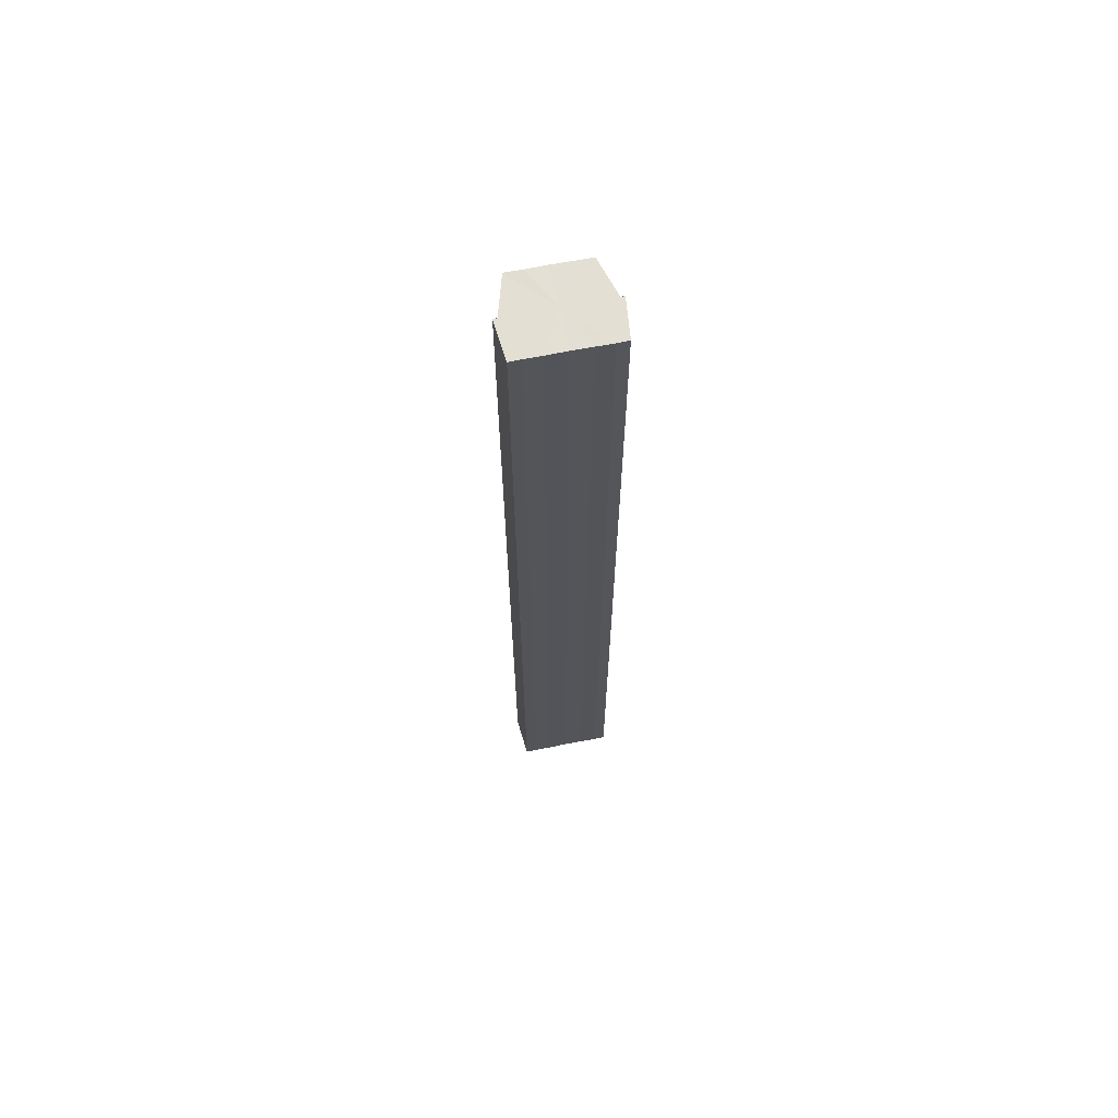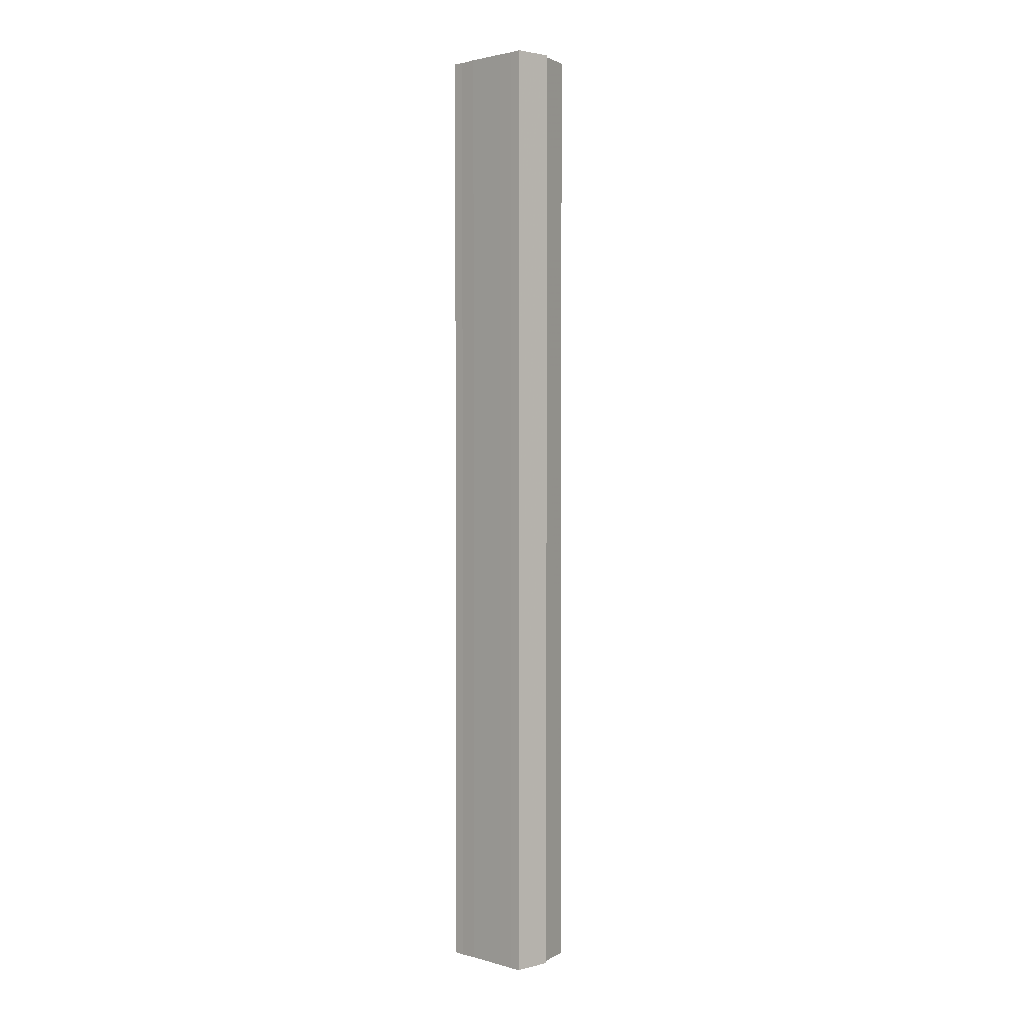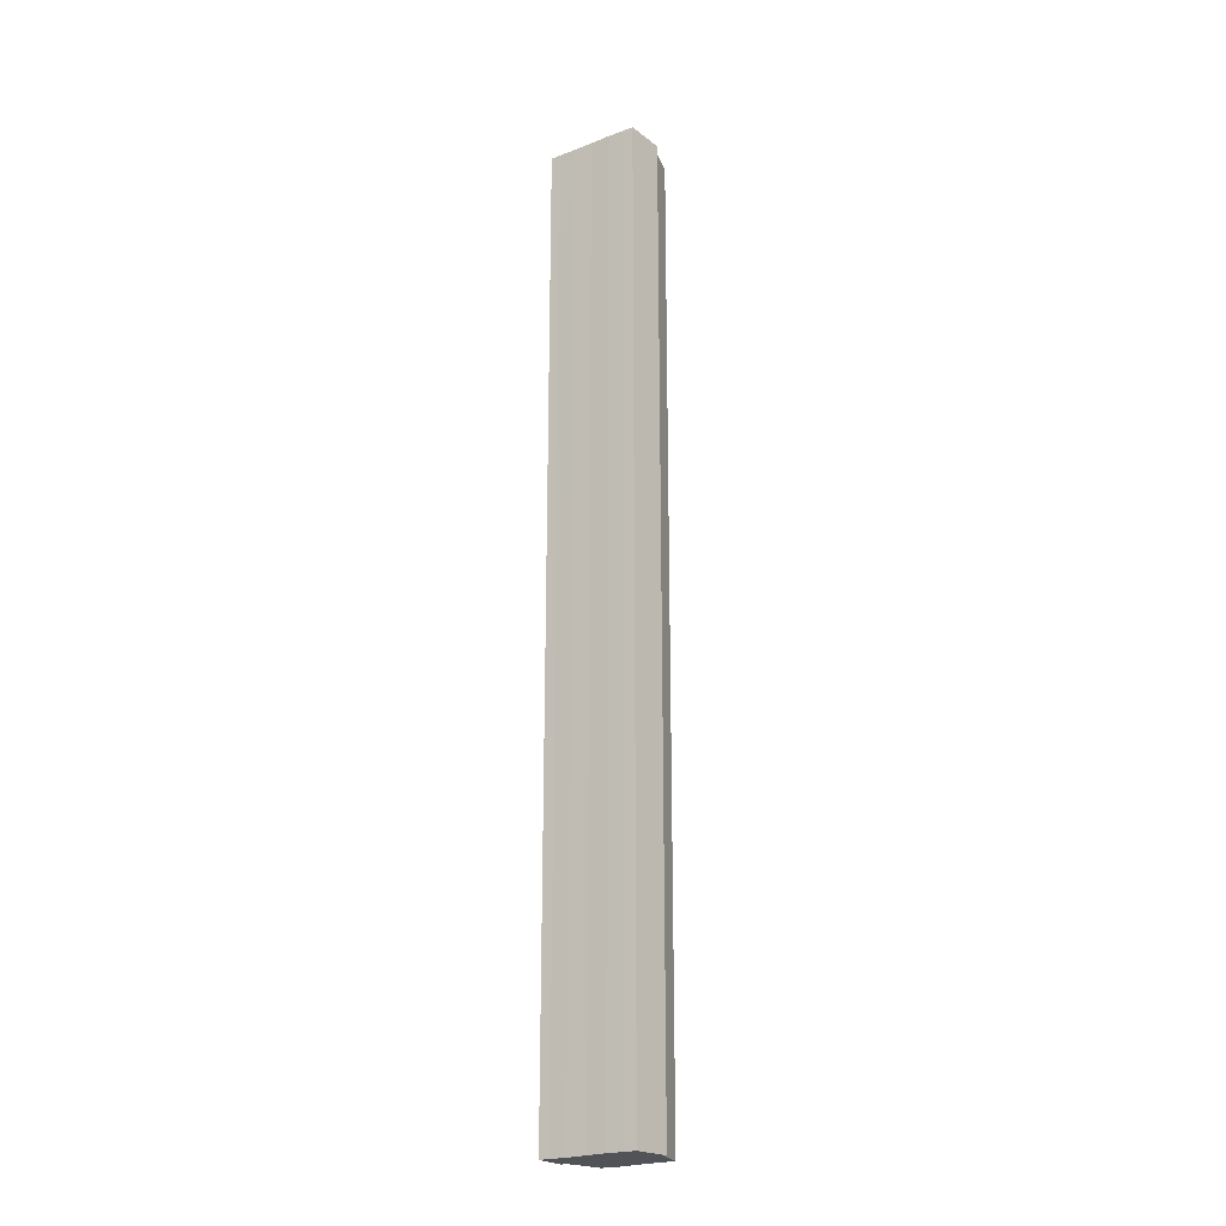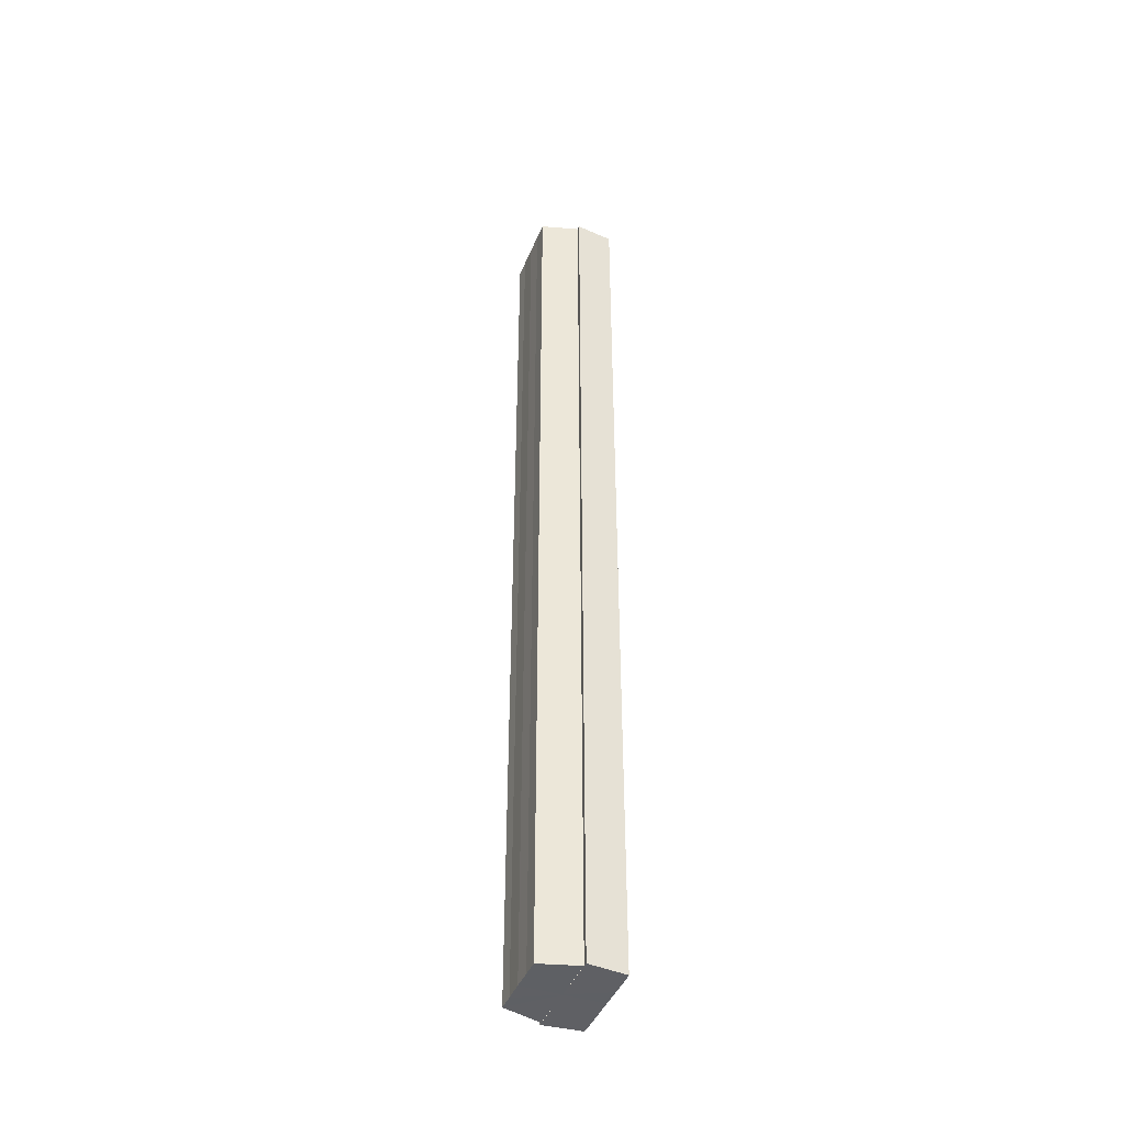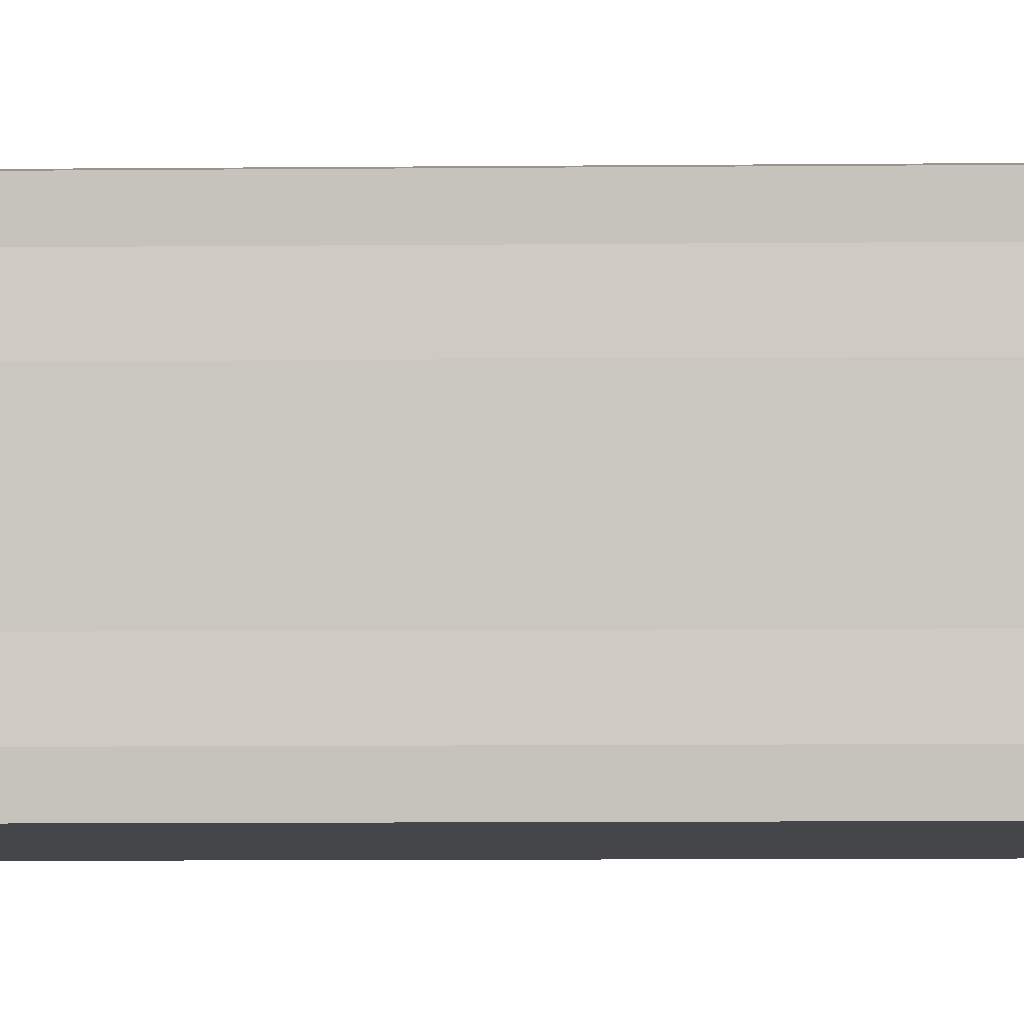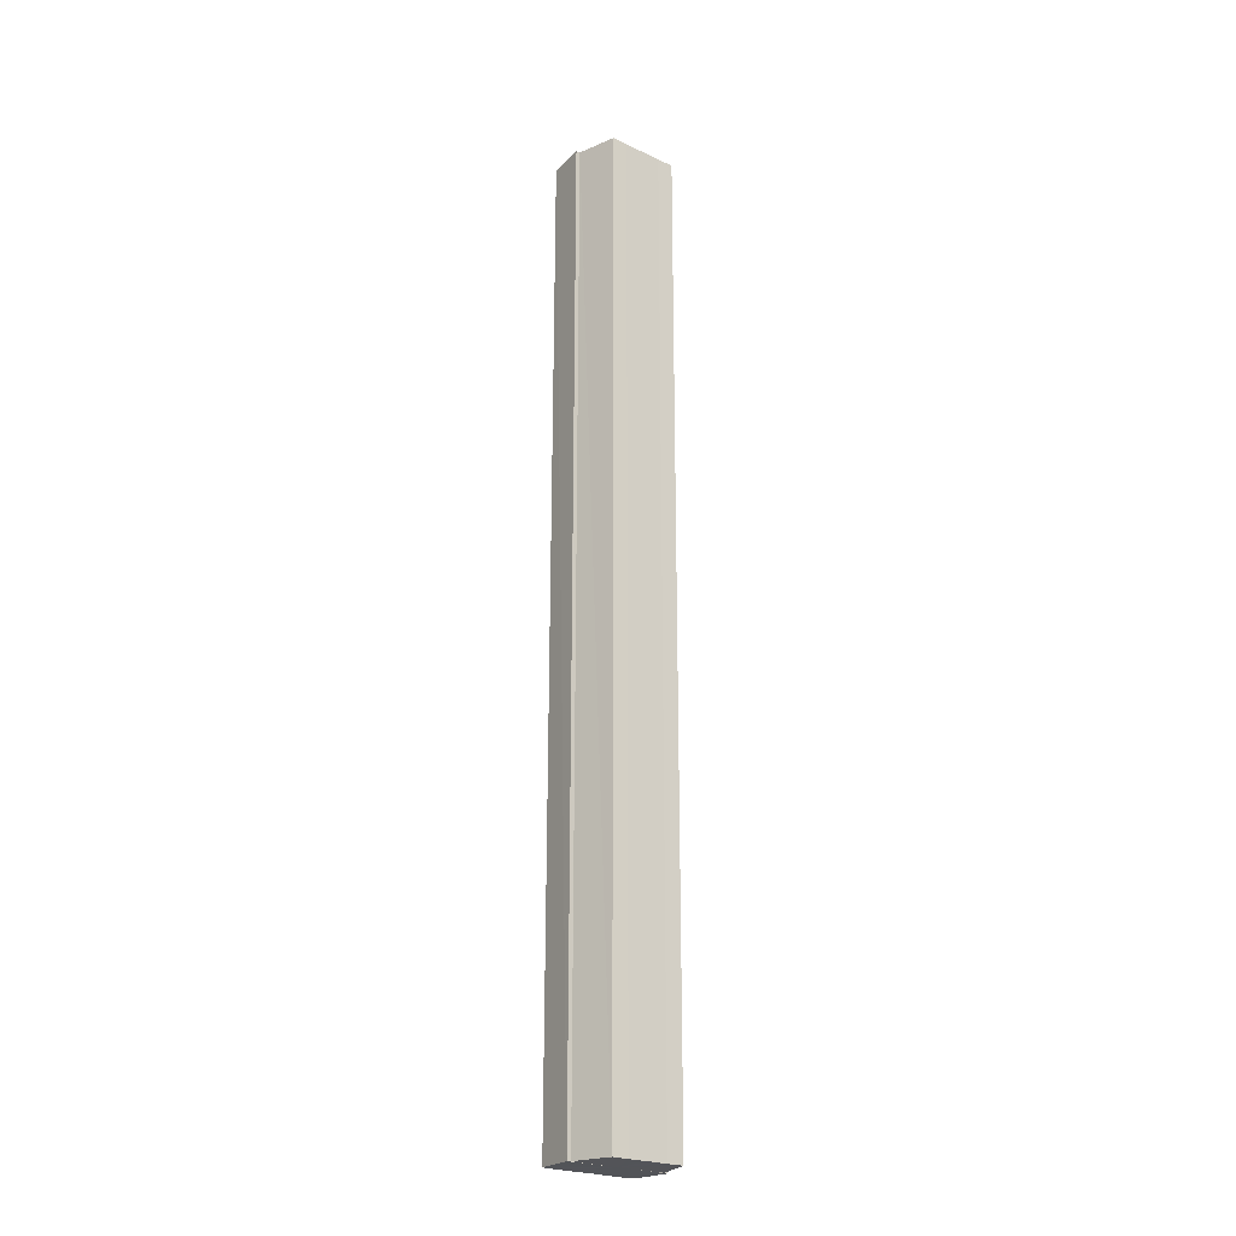
<metadata>
{"format":"obj","ext":"obj","renderer":"f3d","projection":"perspective","resolution":1024,"background":"white","views":[{"elev":66.7,"azim":78.6,"up":"+Y"},{"elev":2.0,"azim":134.0,"up":"+Y"},{"elev":-22.0,"azim":123.3,"up":"+Y"},{"elev":-43.3,"azim":-21.5,"up":"+Y"},{"elev":-3.8,"azim":93.6,"up":"+Z"},{"elev":-23.4,"azim":-128.1,"up":"+Y"}]}
</metadata>
<code>
o 21026
v 2222 1872 7.813
v 2222 1872 7.808
v 2222 1873 7.813
v 2222 1872 7.804
v 2222 1873 7.808
v 2222 1872 7.801
v 2222 1873 7.804
v 2222 1872 7.818
v 2222 1873 7.818
v 2222 1872 7.823
v 2222 1873 7.823
v 2222 1872 7.826
v 2222 1873 7.826
v 2222 1872 7.823
v 2222 1873 7.823
v 2222 1872 7.818
v 2222 1873 7.818
v 2222 1872 7.813
v 2222 1873 7.813
v 2222 1872 7.808
v 2222 1873 7.808
v 2222 1872 7.804
v 2222 1873 7.804
v 2222 1872 7.801
v 2222 1873 7.801
v 2222 1872 7.813
v 2222 1872 7.804
v 2222 1872 7.8
v 2222 1873 7.801
v 2222 1873 7.8
v 2222 1872 7.801
v 2222 1872 7.8
v 2222 1872 7.808
v 2222 1872 7.813
v 2222 1872 7.818
v 2222 1872 7.823
v 2222 1872 7.826
v 2222 1873 7.827
v 2222 1873 7.826
v 2222 1872 7.827
v 2222 1872 7.826
v 2222 1872 7.827
v 2222 1873 7.826
v 2222 1873 7.827
v 2222 1872 7.826
v 2222 1872 7.827
v 2222 1873 7.823
v 2222 1873 7.826
v 2222 1873 7.818
v 2222 1872 7.823
v 2222 1873 7.813
v 2222 1872 7.818
v 2222 1873 7.808
v 2222 1872 7.813
v 2222 1873 7.804
v 2222 1872 7.808
v 2222 1873 7.801
v 2222 1872 7.804
v 2222 1873 7.813
v 2222 1873 7.826
v 2222 1873 7.823
v 2222 1873 7.818
v 2222 1873 7.813
v 2222 1873 7.808
v 2222 1873 7.804
v 2222 1873 7.801
v 2222 1873 7.8
v 2222 1873 7.823
v 2222 1873 7.826
v 2222 1873 7.818
v 2222 1873 7.813
v 2222 1873 7.808
v 2222 1873 7.804
v 2222 1873 7.801
v 2222 1872 7.8
v 2222 1872 7.801
v 2222 1873 7.8
v 2222 1873 7.8
v 2222 1873 7.801
v 2222 1872 7.801
v 2222 1872 7.804
v 2222 1872 7.808
v 2222 1873 7.804
v 2222 1872 7.813
v 2222 1873 7.808
v 2222 1872 7.818
v 2222 1873 7.813
v 2222 1872 7.823
v 2222 1873 7.818
v 2222 1872 7.826
v 2222 1873 7.823
v 2222 1872 7.804
v 2222 1872 7.801
v 2222 1872 7.808
v 2222 1872 7.813
v 2222 1872 7.818
v 2222 1872 7.823
v 2222 1872 7.826
f 1 2 3
f 2 4 5
f 4 6 7
f 8 1 9
f 10 8 11
f 12 10 13
f 13 14 15
f 15 16 17
f 17 18 19
f 19 20 21
f 21 22 23
f 23 24 25
f 26 24 27
f 26 28 24
f 29 28 30
f 31 32 29
f 26 27 33
f 26 33 34
f 26 34 35
f 26 35 36
f 26 36 37
f 38 37 39
f 40 41 38
f 26 37 42
f 43 42 44
f 45 46 43
f 47 45 48
f 49 50 47
f 51 52 49
f 53 54 51
f 55 56 53
f 57 58 55
f 59 44 60
f 59 60 61
f 59 61 62
f 59 62 63
f 59 63 64
f 59 64 65
f 59 65 66
f 59 66 67
f 59 68 69
f 59 70 68
f 59 71 70
f 59 72 71
f 59 73 72
f 59 74 73
f 75 76 77
f 78 76 79
f 80 81 79
f 81 82 83
f 82 84 85
f 84 86 87
f 86 88 89
f 88 90 91
f 26 92 93
f 26 94 92
f 26 95 94
f 26 96 95
f 26 97 96
f 26 98 97

</code>
